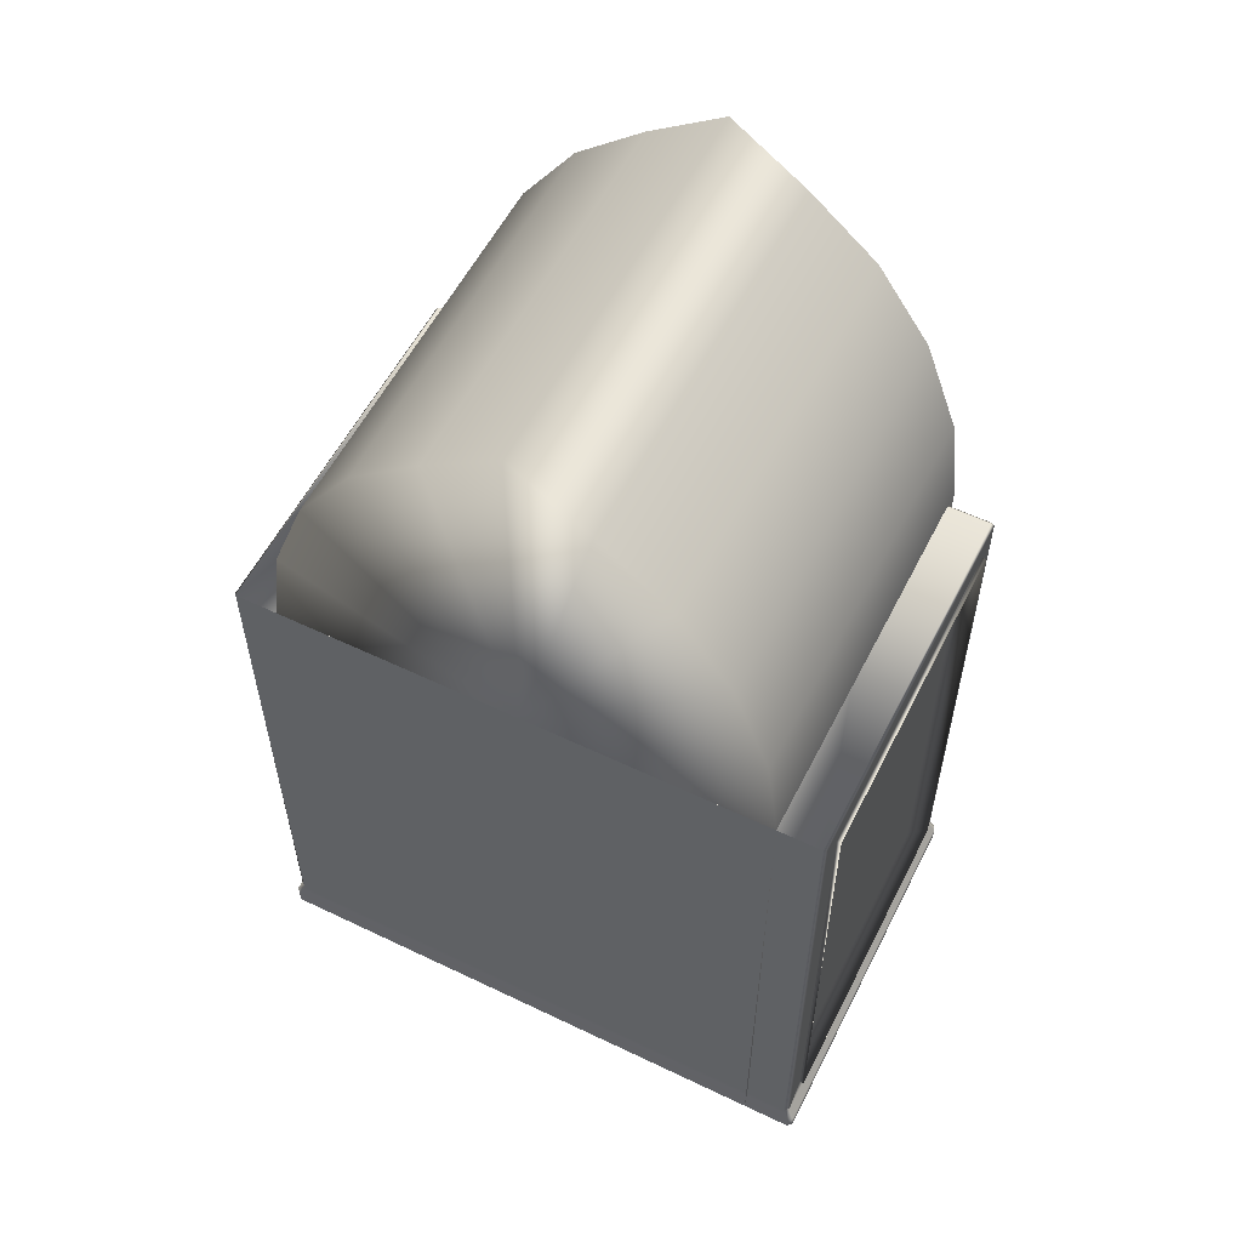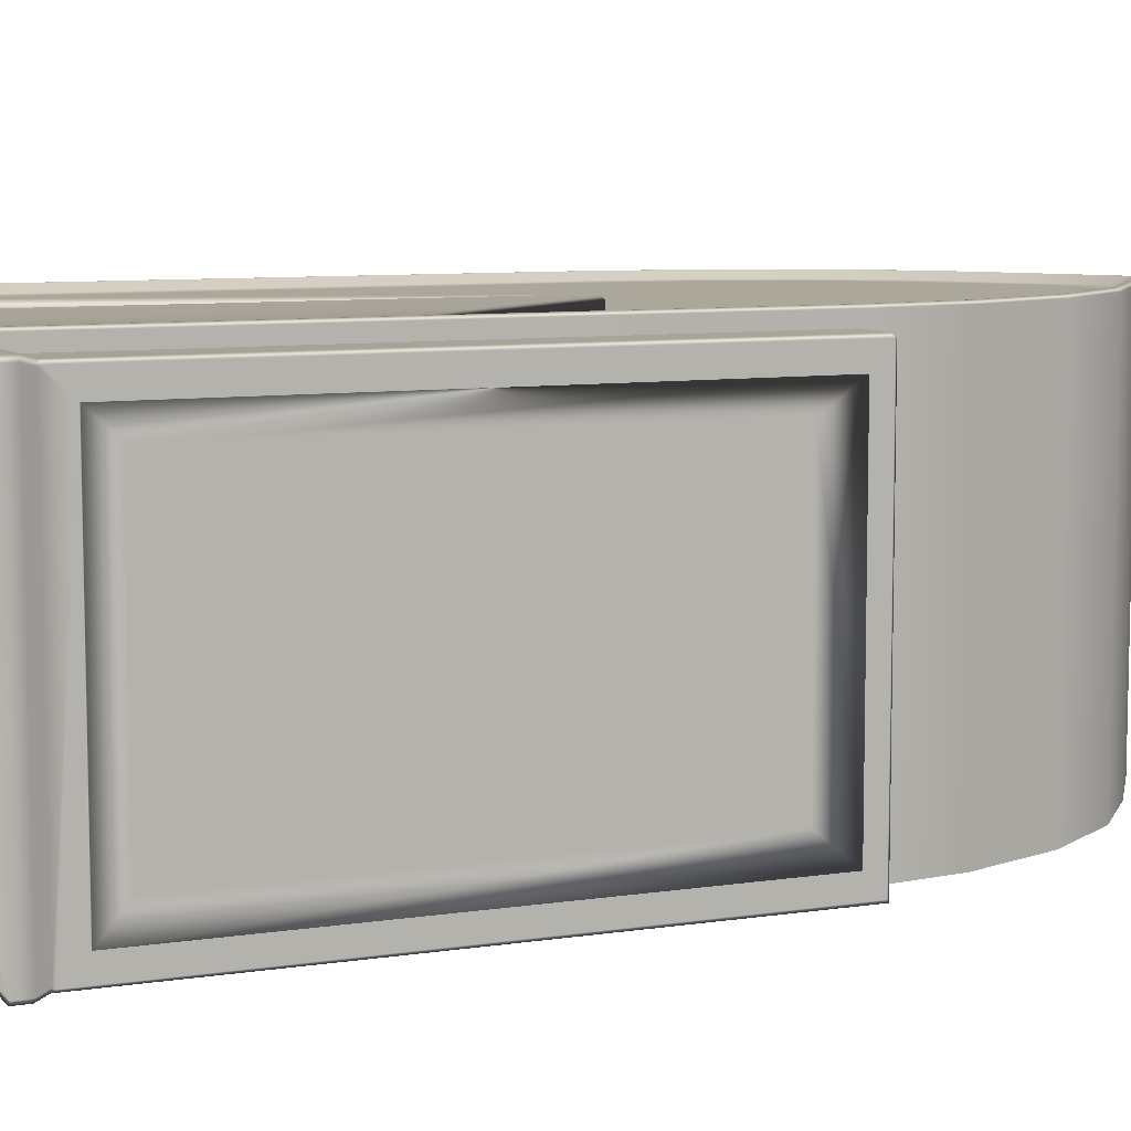
<metadata>
{"format":"obj","ext":"obj","renderer":"f3d","projection":"perspective","resolution":1024,"background":"white","views":[{"elev":56.7,"azim":-153.4,"up":"+Y"},{"elev":8.1,"azim":67.0,"up":"+Z"}]}
</metadata>
<code>
g confessional_geo
v 0.6023 2.235 0.5286
v 0.5123 2.493 0.5286
v 0.3722 2.709 0.5286
v 0.1957 2.872 0.5286
v 0 2.986 0.5286
v -0.1957 2.872 0.5286
v -0.3722 2.709 0.5286
v -0.5123 2.493 0.5286
v -0.6023 2.235 0.5286
v -0.6333 1.983 0.5286
v 0.6333 1.983 0.5286
v 0.6023 2.235 0.5
v 0.5123 2.493 0.5
v 0 1.983 0.5
v 0.3722 2.709 0.5
v 0.1957 2.872 0.5
v 0 2.986 0.5
v -0.1957 2.872 0.5
v -0.3722 2.709 0.5
v -0.5123 2.493 0.5
v -0.6023 2.235 0.5
v -0.6333 1.983 0.5
v 0.6333 1.983 0.5
v 0.7676 2.289 -0.7568
v 0.6529 2.595 -0.7568
v 0.4744 2.85 -0.7568
v 0.2494 3.038 -0.7568
v 0 3.208 -0.7568
v -0.2494 3.038 -0.7568
v -0.4744 2.85 -0.7568
v -0.6529 2.595 -0.7568
v -0.7676 2.289 -0.7568
v -0.8071 1.983 -0.7568
v 0.8071 1.983 -0.7568
v -0.6333 0.015 0.5286
v 0.6333 0.015 0.5286
v -0.6333 0.015 0.5
v 0.6333 0.015 0.5
v -0.8071 0.015 -0.7711
v 0.8071 0.015 -0.7568
v -0.6333 1.983 -0.4923
v 0 1.983 -0.4923
v 0.6333 1.983 -0.4923
v -0.7619 1.983 0.5
v -0.7619 1.983 -0.4923
v 0.7619 1.983 0.5
v 0.7619 1.983 -0.4923
v 0 1.983 -0.7568
v 0.7813 0.015 0.552
v 0.7813 1.983 0.552
v 0.743 2.281 0.552
v 0.6321 2.58 0.552
v 0.4592 2.829 0.552
v 0.243 3.018 0.552
v 0 3.175 0.552
v -0.243 3.018 0.552
v -0.4592 2.829 0.552
v -0.6321 2.58 0.552
v -0.743 2.281 0.552
v -0.7813 1.983 0.552
v -0.7813 0.015 0.552
v 0.7487 0.015 0.5286
v 0.7487 1.983 0.5286
v 0.712 2.271 0.5286
v 0.6057 2.561 0.5286
v 0.44 2.803 0.5286
v 0.2313 2.982 0.5286
v 0 3.133 0.5286
v -0.2313 2.982 0.5286
v -0.44 2.803 0.5286
v -0.6057 2.561 0.5286
v -0.712 2.271 0.5286
v -0.7487 1.983 0.5286
v -0.7487 0.015 0.5286
v 0.7533 2.284 0.552
v 0.7676 2.289 0.5431
v 0.6407 2.586 0.552
v 0.6529 2.595 0.5431
v 0.4654 2.838 0.552
v 0.4744 2.85 0.5431
v 0.2494 3.038 0.5431
v 0 3.193 0.552
v 0 3.208 0.5431
v -0.2494 3.038 0.5431
v -0.4654 2.838 0.552
v -0.4744 2.85 0.5431
v -0.6407 2.586 0.552
v -0.6529 2.595 0.5431
v -0.7533 2.284 0.552
v -0.7676 2.289 0.5431
v -0.7921 1.983 0.552
v -0.8071 1.983 0.5431
v 0.7921 1.983 0.552
v 0.8071 1.983 0.5431
v -0.7921 0.015 0.552
v -0.8071 0.015 0.5431
v 0.8071 0.015 0.5431
v 0.7921 0.015 0.552
v 0.6456 0.015 0.5286
v 0.6456 1.983 0.5286
v 0.614 2.239 0.5286
v 0.5223 2.5 0.5286
v 0.3795 2.719 0.5286
v 0.1995 2.884 0.5286
v 0 3.001 0.5286
v -0.1995 2.884 0.5286
v -0.3795 2.719 0.5286
v -0.5223 2.5 0.5286
v -0.614 2.239 0.5286
v -0.6456 1.983 0.5286
v -0.6456 0.015 0.5286
v -0.6083 0.1596 0.5
v 0.6083 0.1596 0.5
v -0.6083 0.1596 0.3523
v 0.6083 0.1596 0.3523
v 0.6083 1.983 0.3523
v -0.6083 1.983 0.3523
v -0.7619 0.1319 0.3523
v 0.7619 0.1319 0.3523
v 0.7619 1.983 0.3523
v -0.7619 1.983 0.3523
v -0.7619 0.1319 -0.4923
v 0.7619 0.1319 -0.4923
v 0.9595 0.1833 -0.6712
v 0.9595 0.1833 0.4144
v 0.9595 1.903 -0.6712
v 0.9595 1.903 0.4144
v -0.9595 0.1833 -0.6712
v -0.9595 0.1833 0.4144
v -0.9595 1.903 0.4144
v -0.9595 1.903 -0.6712
v 0.9734 0.1833 -0.6712
v 0.9734 0.1833 0.4144
v 0.9734 1.903 -0.6712
v 0.9734 1.903 0.4144
v -0.9734 0.1833 -0.6712
v -0.9734 0.1833 0.4144
v -0.9734 1.903 0.4144
v -0.9734 1.903 -0.6712
v 0.9256 0.2856 -0.5761
v 0.9256 0.2856 0.3193
v 0.9256 1.801 -0.5761
v 0.9256 1.801 0.3193
v -0.9256 0.2856 -0.5761
v -0.9256 0.2856 0.3193
v -0.9256 1.801 0.3193
v -0.9256 1.801 -0.5761
v 0.6083 1.983 -0.7568
v -0.6083 1.983 -0.7568
v -0.9595 0.1142 0.489
v -0.9595 0.104 0.485
v -0.9499 0.1052 0.5
v -0.9595 1.972 0.4889
v 0.9595 0.1142 0.489
v 0.9499 0.1052 0.5
v 0.9595 0.104 0.485
v 0.9595 1.972 0.4889
v -0.9498 1.983 -0.7568
v -0.9595 1.972 -0.7457
v 0.9498 1.983 -0.7568
v 0.9595 1.972 -0.7457
v -0.9595 0.1142 -0.7458
v -0.9445 0.104 -0.7568
v -0.9595 0.104 -0.7418
v 0.9595 0.1142 -0.7458
v 0.9595 0.104 -0.7418
v 0.9445 0.104 -0.7568
v -0.9805 0.06493 -0.7525
v -0.9647 0.06493 -0.7677
v 0.9647 0.06493 -0.7677
v 0.9805 0.06493 -0.7525
v 0.9805 0.06493 0.4957
v 0.97 0.06493 0.5109
v -0.97 0.06493 0.5109
v -0.9805 0.06493 0.4957
v 0.9709 0.015 0.5109
v 0.9805 0.015 0.4959
v 0.9805 0.015 -0.7527
v 0.9655 0.015 -0.7677
v -0.9655 0.015 -0.7677
v -0.9805 0.015 -0.7527
v -0.9805 0.015 0.4959
v -0.9709 0.015 0.5109
v -0.6083 1.983 0.485
v -0.6083 1.968 0.5
v -0.9498 1.968 0.5
v -0.9498 1.983 0.485
v 0.6083 1.983 0.485
v 0.6083 1.968 0.5
v 0.9498 1.983 0.485
v 0.9498 1.968 0.5
v -0.6083 1.983 0.3708
v -0.4822 1.983 0.3343
v -0.358 1.983 0.3789
v -0.2028 1.983 0.3505
v -0.06462 1.983 0.387
v 0.09224 1.983 0.3586
v 0.2883 1.983 0.387
v 0.4465 1.983 0.3465
v 0.6105 1.983 0.387
v -0.6083 0.1718 0.3708
v -0.4822 0.1718 0.3343
v -0.358 0.1718 0.3789
v -0.2028 0.1718 0.3505
v -0.06462 0.1718 0.387
v 0.09224 0.1718 0.3586
v 0.2883 0.1718 0.387
v 0.4465 0.1718 0.3465
v 0.6105 0.1718 0.387
v -0.6083 1.127 0.3708
v -0.4822 1.127 0.3343
v -0.358 1.127 0.3789
v -0.2028 1.127 0.3505
v -0.06462 1.127 0.387
v 0.09224 1.127 0.3586
v 0.2883 1.127 0.387
v 0.4465 1.127 0.3465
v 0.6105 1.127 0.387
v -0.6083 0.6404 0.3708
v -0.4822 0.6404 0.3343
v -0.358 0.6404 0.3789
v -0.2028 0.6404 0.3505
v -0.06462 0.6404 0.387
v 0.09224 0.6404 0.3586
v 0.2883 0.6404 0.387
v 0.4465 0.6404 0.3465
v 0.6105 0.6404 0.387
v 0.6023 2.235 0.5286
v 0.5123 2.493 0.5
v 0.5123 2.493 0.5286
v 0.6023 2.235 0.5
v 0.3722 2.709 0.5
v 0.3722 2.709 0.5286
v 0.1957 2.872 0.5
v 0.1957 2.872 0.5286
v 0 2.986 0.5
v 0 2.986 0.5286
v -0.1957 2.872 0.5
v -0.1957 2.872 0.5286
v -0.3722 2.709 0.5
v -0.3722 2.709 0.5286
v -0.5123 2.493 0.5
v -0.5123 2.493 0.5286
v -0.6023 2.235 0.5
v -0.6023 2.235 0.5286
v -0.6333 1.983 0.5
v -0.6333 1.983 0.5286
v 0.6333 1.983 0.5286
v 0.6333 1.983 0.5
v -0.6333 0.015 0.5286
v 0.6333 0.015 0.5286
v -0.8071 1.983 -0.7568
v -0.8071 1.983 0.5431
v 0.8071 1.983 -0.7568
v 0.8071 1.983 0.5431
v 0 1.983 0.5
v -0.6333 1.983 0.5
v 0.6333 1.983 0.5
v -0.6333 1.983 -0.4923
v -0.6333 1.983 0.5
v 0.6529 2.595 -0.7568
v 0.7676 2.289 -0.7568
v 0.4744 2.85 -0.7568
v 0.2494 3.038 -0.7568
v 0 3.208 -0.7568
v -0.2494 3.038 -0.7568
v -0.4744 2.85 -0.7568
v -0.6529 2.595 -0.7568
v -0.7676 2.289 -0.7568
v -0.8071 1.983 -0.7568
v 0.8071 1.983 -0.7568
v 0.7813 1.983 0.552
v 0.7813 0.015 0.552
v 0.743 2.281 0.552
v 0.6321 2.58 0.552
v 0.4592 2.829 0.552
v 0.243 3.018 0.552
v 0 3.175 0.552
v -0.243 3.018 0.552
v -0.4592 2.829 0.552
v -0.6321 2.58 0.552
v -0.743 2.281 0.552
v -0.7813 1.983 0.552
v -0.7813 0.015 0.552
v 0.7676 2.289 0.5431
v 0.7921 1.983 0.552
v 0.7533 2.284 0.552
v 0.8071 1.983 0.5431
v 0.6529 2.595 0.5431
v 0.6407 2.586 0.552
v 0.4744 2.85 0.5431
v 0.4654 2.838 0.552
v 0.2494 3.038 0.5431
v 0.243 3.018 0.552
v 0 3.208 0.5431
v 0 3.193 0.552
v -0.2494 3.038 0.5431
v -0.243 3.018 0.552
v -0.4744 2.85 0.5431
v -0.4654 2.838 0.552
v -0.6529 2.595 0.5431
v -0.6407 2.586 0.552
v -0.7676 2.289 0.5431
v -0.7533 2.284 0.552
v -0.8071 1.983 0.5431
v -0.7921 1.983 0.552
v -0.8071 0.015 0.5431
v -0.7921 0.015 0.552
v 0.7921 0.015 0.552
v 0.8071 0.015 0.5431
v 0.7487 1.983 0.5286
v 0.6456 0.015 0.5286
v 0.6456 1.983 0.5286
v 0.7487 0.015 0.5286
v 0.614 2.239 0.5286
v 0.712 2.271 0.5286
v 0.5223 2.5 0.5286
v 0.6057 2.561 0.5286
v 0.3795 2.719 0.5286
v 0.44 2.803 0.5286
v 0.1995 2.884 0.5286
v 0.2313 2.982 0.5286
v 0 3.001 0.5286
v 0 3.133 0.5286
v -0.1995 2.884 0.5286
v -0.2313 2.982 0.5286
v -0.3795 2.719 0.5286
v -0.44 2.803 0.5286
v -0.5223 2.5 0.5286
v -0.6057 2.561 0.5286
v -0.614 2.239 0.5286
v -0.712 2.271 0.5286
v -0.6456 1.983 0.5286
v -0.7487 1.983 0.5286
v -0.6456 0.015 0.5286
v -0.7487 0.015 0.5286
v -0.7619 1.983 -0.4923
v 0.9499 0.1052 0.5
v -0.9499 0.1052 0.5
v -0.6083 0.1596 0.5
v 0.6083 0.1596 0.5
v 0.6083 0.1596 0.5
v 0.6083 0.1596 0.3523
v 0.6083 1.968 0.5
v -0.6083 0.1596 0.3523
v 0.6083 0.1596 0.3523
v 0.6083 1.983 0.3523
v -0.7619 0.1319 0.3523
v -0.6083 0.1596 0.3523
v -0.7619 0.1319 0.3523
v 0.7619 0.1319 -0.4923
v 0.7619 0.1319 0.3523
v -0.7619 0.1319 -0.4923
v -0.7619 1.983 0.3523
v 0.9595 0.1833 0.4144
v 0.9595 0.1833 -0.6712
v 0.9595 1.903 -0.6712
v 0.9595 1.903 0.4144
v -0.9595 0.1833 -0.6712
v -0.9595 0.1833 0.4144
v -0.9595 1.903 0.4144
v -0.9595 1.903 -0.6712
v 0.9734 0.1833 0.4144
v 0.9256 0.2856 -0.5761
v 0.9734 0.1833 -0.6712
v 0.9256 0.2856 0.3193
v 0.9256 1.801 -0.5761
v 0.9734 1.903 -0.6712
v 0.9256 1.801 0.3193
v 0.9734 1.903 0.4144
v -0.9734 0.1833 -0.6712
v -0.9256 0.2856 0.3193
v -0.9734 0.1833 0.4144
v -0.9256 0.2856 -0.5761
v -0.9256 1.801 0.3193
v -0.9734 1.903 0.4144
v -0.9256 1.801 -0.5761
v -0.9734 1.903 -0.6712
v 0.6083 1.983 0.485
v 0.9498 1.983 -0.7568
v -0.9498 1.983 -0.7568
v 0.9805 0.06493 0.4957
v 0.9805 0.06493 -0.7525
v -0.9805 0.06493 -0.7525
v -0.9805 0.06493 0.4957
v -0.97 0.06493 0.5109
v 0.97 0.06493 0.5109
v 0.9595 0.104 0.485
v 0.9595 0.104 -0.7418
v -0.9595 0.104 -0.7418
v -0.9595 0.104 0.485
v 0.9709 0.015 0.5109
v 0.9805 0.015 0.4959
v -0.9709 0.015 0.5109
v 0.9805 0.015 -0.7527
v -0.9805 0.015 -0.7527
v -0.9805 0.015 0.4959
v -0.9499 0.1052 0.5
v -0.9805 0.06493 0.4957
v -0.9595 0.104 0.485
v -0.97 0.06493 0.5109
v -0.9595 0.1142 0.489
v -0.9498 1.968 0.5
v -0.9595 1.972 0.4889
v -0.9498 1.983 -0.7568
v -0.9498 1.983 0.485
v -0.9595 1.972 -0.7457
v 0.9499 0.1052 0.5
v 0.9595 1.972 0.4889
v 0.9595 0.1142 0.489
v 0.9498 1.968 0.5
v 0.9595 0.104 0.485
v 0.97 0.06493 0.5109
v 0.9805 0.06493 0.4957
v -0.9445 0.104 -0.7568
v -0.9595 0.1142 -0.7458
v 0.9498 1.983 -0.7568
v 0.9595 0.1142 -0.7458
v 0.9595 1.972 -0.7457
v 0.9445 0.104 -0.7568
v -0.9595 0.104 -0.7418
v -0.9647 0.06493 -0.7677
v -0.9805 0.06493 -0.7525
v 0.9805 0.06493 -0.7525
v 0.9595 0.104 -0.7418
v 0.9647 0.06493 -0.7677
v -0.9655 0.015 -0.7677
v -0.9805 0.015 -0.7527
v 0.9805 0.015 -0.7527
v 0.9655 0.015 -0.7677
v 0.9709 0.015 0.5109
v 0.9805 0.015 0.4959
v -0.9805 0.015 0.4959
v -0.9709 0.015 0.5109
v -0.6083 1.983 0.3523
v -0.6083 0.1596 0.3523
v -0.6083 1.983 0.485
v -0.6083 1.968 0.5
v -0.6083 0.1596 0.5
v 0.9498 1.983 0.485
v -0.6083 1.968 0.5
v -0.6083 1.983 0.485
v 0.6083 1.983 0.485
v 0.6083 1.968 0.5
v -0.6333 0.015 0.5
v -0.8071 0.015 -0.7711
v -0.7487 0.015 0.5286
v -0.7813 0.015 0.552
v 0.8071 0.015 -0.7568
v 0.7487 0.015 0.5286
v 0.7813 0.015 0.552
v 0.6333 0.015 0.5
v 0.7619 1.983 -0.4923
v 0.6456 0.015 0.5286
v 0.6333 0.015 0.5286
v 0.8071 0.015 0.5431
v 0.7921 0.015 0.552
v -0.4822 1.983 0.3343
v -0.4822 1.127 0.3343
v -0.358 1.983 0.3789
v -0.358 1.127 0.3789
v -0.2028 1.983 0.3505
v -0.2028 1.127 0.3505
v -0.06462 1.983 0.387
v -0.06462 1.127 0.387
v 0.09224 1.983 0.3586
v 0.09224 1.127 0.3586
v 0.2883 1.983 0.387
v 0.2883 1.127 0.387
v 0.4465 1.983 0.3465
v 0.4465 1.127 0.3465
v -0.4822 0.6404 0.3343
v -0.358 0.6404 0.3789
v -0.2028 0.6404 0.3505
v -0.06462 0.6404 0.387
v 0.09224 0.6404 0.3586
v 0.2883 0.6404 0.387
v 0.4465 0.6404 0.3465
v -0.4822 0.1718 0.3343
v -0.358 0.1718 0.3789
v -0.2028 0.1718 0.3505
v -0.06462 0.1718 0.387
v 0.09224 0.1718 0.3586
v 0.2883 0.1718 0.387
v 0.4465 0.1718 0.3465
g confessional_geo_0
f 14 21 22
f 20 21 14
f 19 20 14
f 14 13 15
f 12 13 14
f 23 12 14
f 76 94 34
f 24 76 34
f 78 76 24
f 25 78 24
f 80 78 25
f 26 80 25
f 81 80 26
f 27 81 26
f 83 81 27
f 28 83 27
f 84 83 28
f 29 84 28
f 86 84 29
f 30 86 29
f 88 86 30
f 31 88 30
f 90 88 31
f 32 90 31
f 92 90 32
f 33 92 32
f 10 111 35
f 110 111 10
f 109 110 10
f 100 36 99
f 11 36 100
f 1 11 100
f 246 250 37
f 247 250 246
f 245 247 246
f 248 38 251
f 249 38 248
f 231 249 248
f 252 96 253
f 39 96 252
f 97 254 255
f 40 254 97
f 258 43 47
f 42 43 258
f 256 42 258
f 41 42 256
f 257 41 256
f 44 259 260
f 45 259 44
f 46 258 47
f 48 268 267
f 269 268 48
f 270 269 48
f 48 262 271
f 261 262 48
f 263 261 48
f 53 79 54
f 77 79 53
f 52 77 53
f 75 77 52
f 51 75 52
f 93 75 51
f 50 93 51
f 98 93 50
f 49 98 50
f 82 55 54
f 56 55 82
f 85 57 56
f 58 57 85
f 87 58 85
f 59 58 87
f 89 59 87
f 60 59 89
f 91 60 89
f 61 60 91
f 95 61 91
f 272 62 273
f 63 62 272
f 64 63 272
f 274 64 272
f 65 64 274
f 275 65 274
f 66 65 275
f 276 66 275
f 67 66 276
f 277 67 276
f 68 67 277
f 278 68 277
f 69 68 278
f 279 69 278
f 70 69 279
f 280 70 279
f 71 70 280
f 281 71 280
f 72 71 281
f 282 72 281
f 73 72 282
f 283 73 282
f 74 73 283
f 284 74 283
f 288 309 310
f 286 309 288
f 285 286 288
f 287 286 285
f 289 287 285
f 290 287 289
f 291 290 289
f 292 290 291
f 293 292 291
f 294 292 293
f 295 294 293
f 296 294 295
f 297 296 295
f 298 296 297
f 299 298 297
f 300 298 299
f 301 300 299
f 302 300 301
f 303 302 301
f 304 302 303
f 305 304 303
f 306 304 305
f 307 306 305
f 308 306 307
f 448 308 307
f 311 312 314
f 313 312 311
f 315 313 311
f 316 315 311
f 317 315 316
f 318 317 316
f 319 317 318
f 320 319 318
f 321 319 320
f 322 321 320
f 323 321 322
f 324 323 322
f 325 323 324
f 326 325 324
f 327 325 326
f 328 327 326
f 329 327 328
f 330 329 328
f 331 329 330
f 332 331 330
f 333 331 332
f 334 333 332
f 335 333 334
f 336 335 334
f 180 179 395
f 170 179 180
f 169 170 180
f 167 170 169
f 163 167 169
f 160 167 163
f 158 160 163
f 142 141 140
f 143 141 142
f 146 144 145
f 147 144 146
f 156 171 166
f 172 171 156
f 152 173 155
f 174 173 152
f 164 175 151
f 168 175 164
f 339 112 185
f 113 112 339
f 338 113 339
f 189 113 338
f 191 189 338
f 339 185 186
f 115 340 341
f 114 340 115
f 343 188 116
f 344 188 343
f 342 344 343
f 346 347 120
f 119 346 120
f 345 346 119
f 118 345 119
f 348 117 349
f 121 117 348
f 351 350 352
f 353 350 351
f 122 354 118
f 337 354 122
f 453 337 122
f 380 379 190
f 148 379 380
f 184 381 187
f 149 381 184
f 382 178 383
f 177 178 382
f 384 182 385
f 181 182 384
f 386 176 387
f 183 176 386
f 394 393 392
f 395 393 394
f 397 395 394
f 180 395 397
f 396 180 397
f 415 416 407
f 421 416 415
f 422 421 415
f 423 421 422
f 427 423 422
f 428 423 427
f 426 429 430
f 424 429 426
f 420 424 426
f 425 424 420
f 418 425 420
f 408 410 409
f 412 410 408
f 413 412 408
f 414 412 413
f 431 414 413
f 432 414 431
f 401 433 434
f 399 433 401
f 398 399 401
f 400 399 398
f 402 400 398
f 436 438 439
f 437 438 436
f 435 437 436
f 403 404 402
f 406 404 403
f 441 406 403
f 442 406 441
f 440 409 419
f 411 409 440
f 443 411 440
f 444 411 443
f 447 448 307
f 446 447 307
f 35 447 446
f 445 35 446
f 449 454 455
f 450 454 449
f 456 450 449
f 451 450 456
f 457 451 456
f 449 455 452
f 211 210 219
f 192 210 211
f 193 192 211
f 212 459 472
f 458 459 212
f 194 458 212
f 213 461 473
f 460 461 213
f 195 460 213
f 214 463 474
f 462 463 214
f 196 462 214
f 215 465 475
f 464 465 215
f 197 464 215
f 216 467 476
f 466 467 216
f 198 466 216
f 217 469 477
f 468 469 217
f 199 468 217
f 218 471 478
f 470 471 218
f 200 470 218
f 220 201 202
f 219 201 220
f 211 219 220
f 221 479 203
f 472 479 221
f 212 472 221
f 222 480 204
f 473 480 222
f 213 473 222
f 223 481 205
f 474 481 223
f 214 474 223
f 224 482 206
f 475 482 224
f 215 475 224
f 225 483 207
f 476 483 225
f 216 476 225
f 226 484 208
f 477 484 226
f 217 477 226
f 227 485 209
f 478 485 227
f 218 478 227
f 14 17 18
f 16 17 14
f 15 16 14
f 14 18 19
f 101 1 100
f 2 1 101
f 102 2 101
f 3 2 102
f 103 3 102
f 4 3 103
f 104 4 103
f 5 4 104
f 105 5 104
f 6 5 105
f 106 6 105
f 7 6 106
f 107 7 106
f 8 7 107
f 108 8 107
f 9 8 108
f 109 9 108
f 10 9 109
f 244 245 246
f 243 245 244
f 242 243 244
f 241 243 242
f 240 241 242
f 239 241 240
f 238 239 240
f 237 239 238
f 236 237 238
f 235 237 236
f 234 235 236
f 233 235 234
f 232 233 234
f 230 233 232
f 229 230 232
f 228 230 229
f 231 228 229
f 248 228 231
f 48 264 263
f 265 264 48
f 266 265 48
f 48 267 266
f 453 119 120
f 123 119 453
f 122 123 453
f 125 154 388
f 157 154 125
f 127 157 125
f 161 157 127
f 126 161 127
f 165 161 126
f 124 165 126
f 125 165 124
f 128 162 390
f 159 162 128
f 131 159 128
f 153 159 131
f 130 153 131
f 150 153 130
f 129 150 130
f 128 150 129
f 133 355 132
f 358 355 133
f 135 358 133
f 357 358 135
f 134 357 135
f 356 357 134
f 132 356 134
f 355 356 132
f 136 359 137
f 362 359 136
f 139 362 136
f 361 362 139
f 138 361 139
f 360 361 138
f 137 360 138
f 359 360 137
f 366 363 364
f 370 363 366
f 369 370 366
f 368 370 369
f 367 368 369
f 365 368 367
f 364 365 367
f 363 365 364
f 374 371 372
f 378 371 374
f 377 378 374
f 376 378 377
f 375 376 377
f 373 376 375
f 372 373 375
f 371 373 372
f 125 389 165
f 388 389 125
f 128 391 150
f 390 391 128
f 403 402 398
f 405 404 406
f 407 404 405
f 415 407 405
f 411 408 409
f 417 418 420
f 419 418 417
f 440 419 417

</code>
